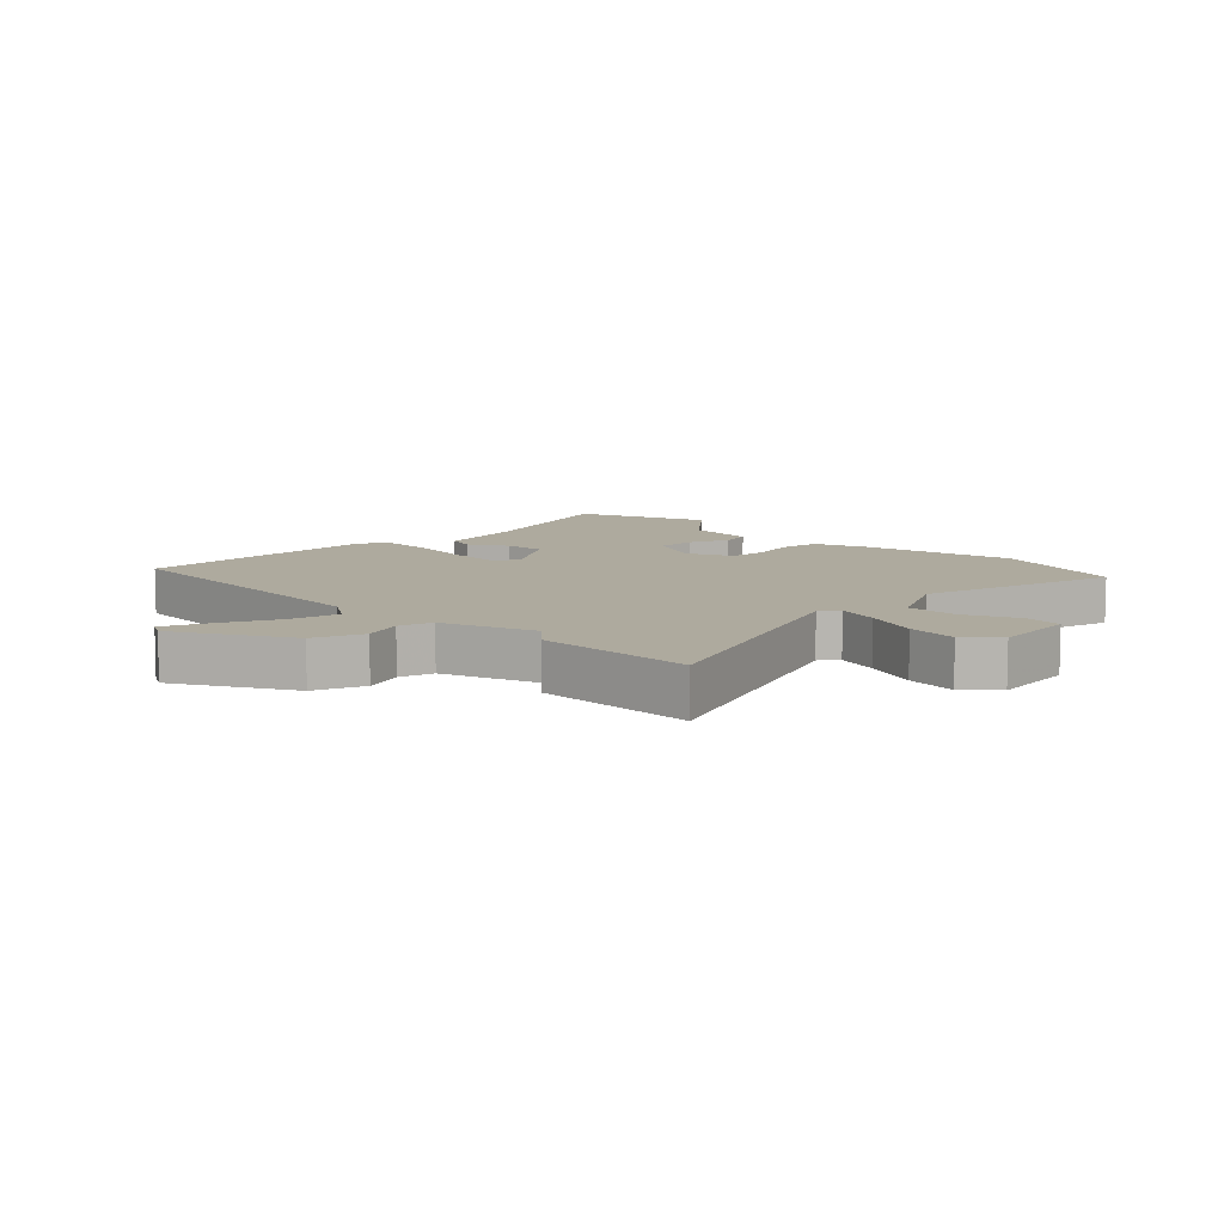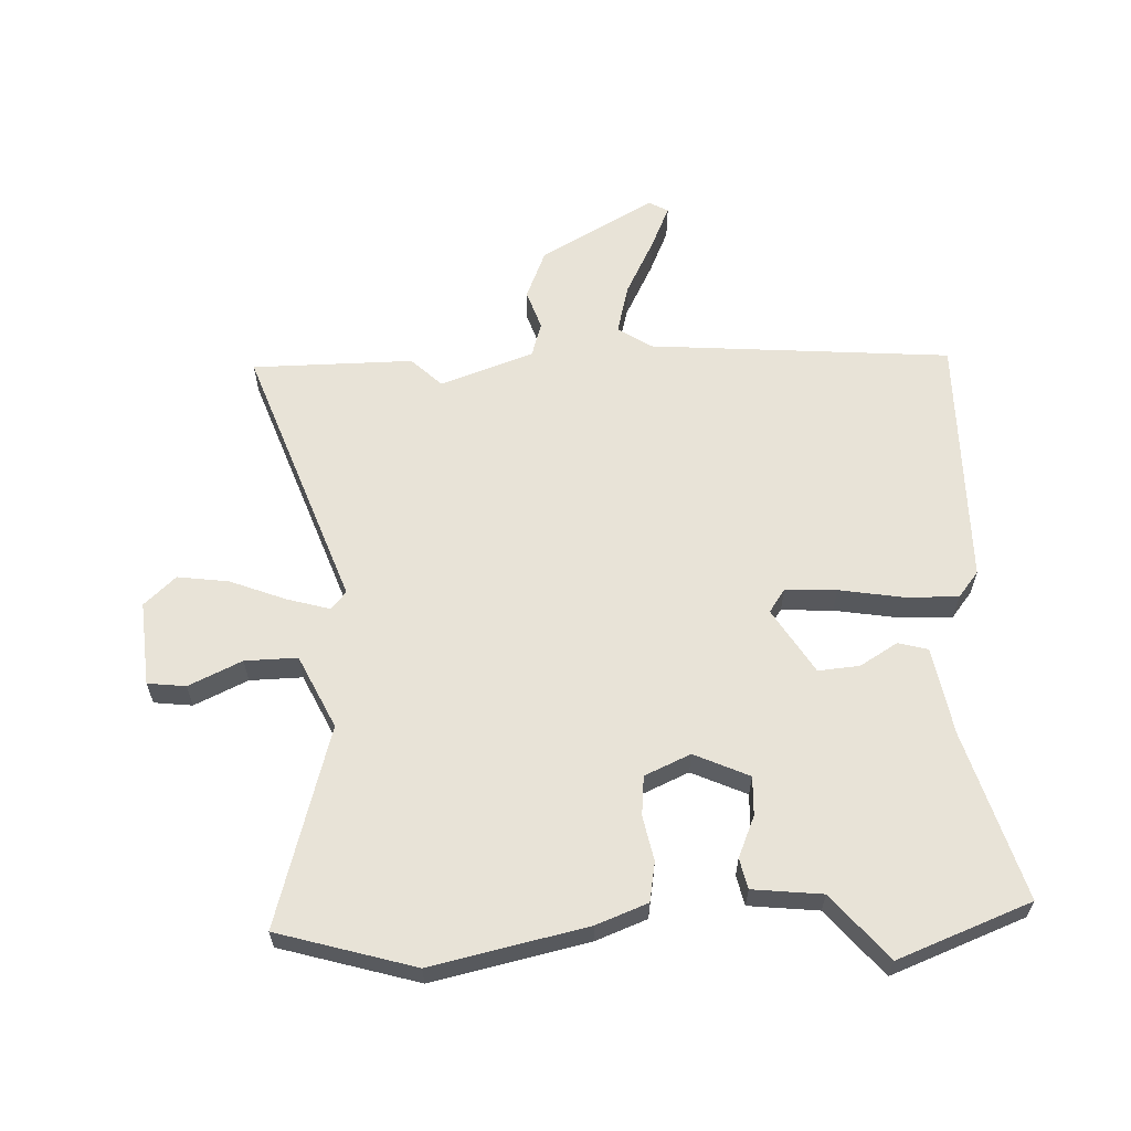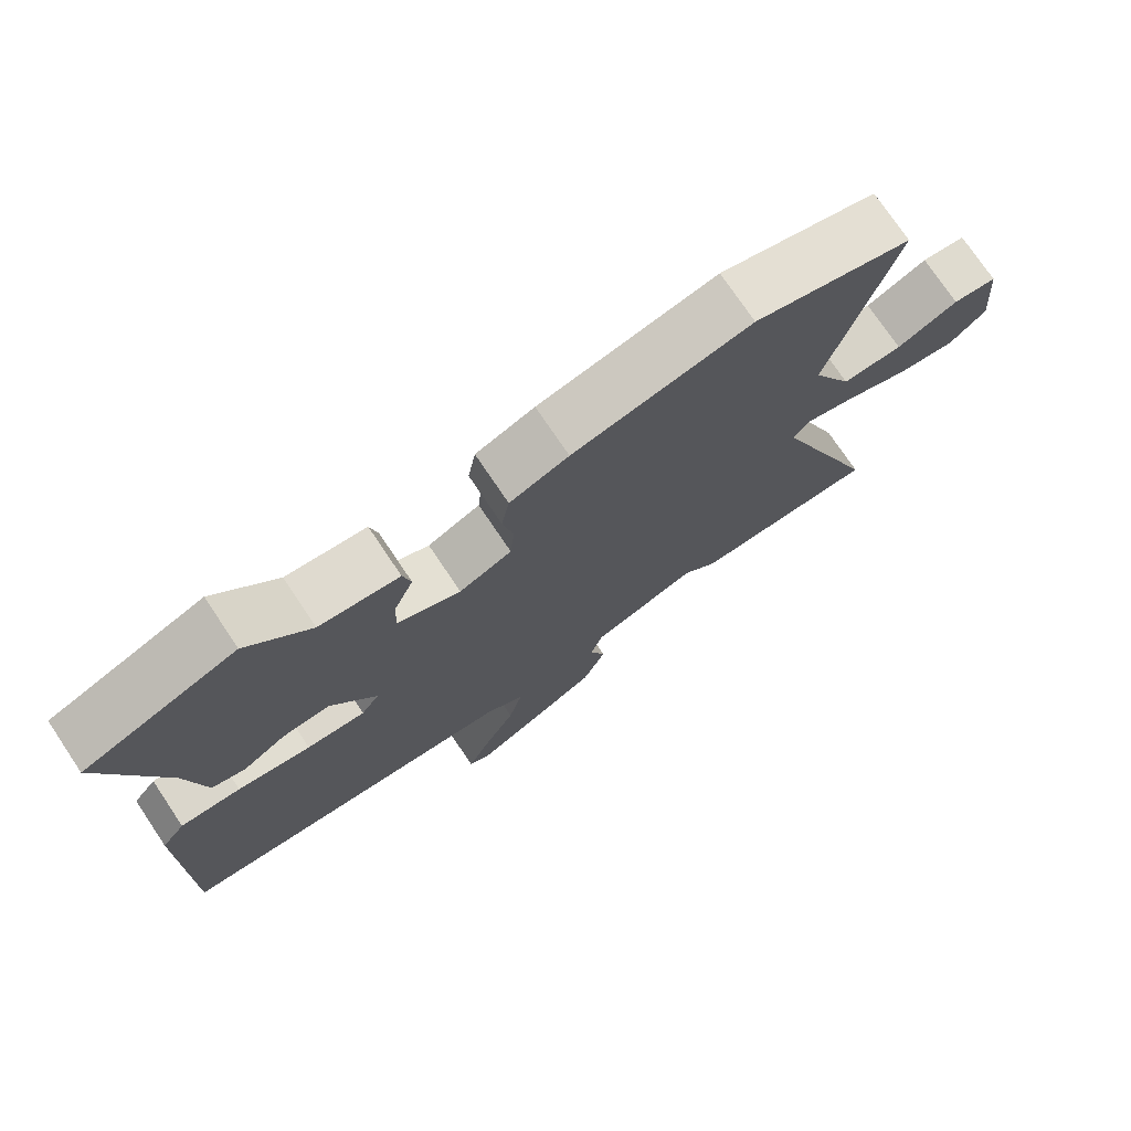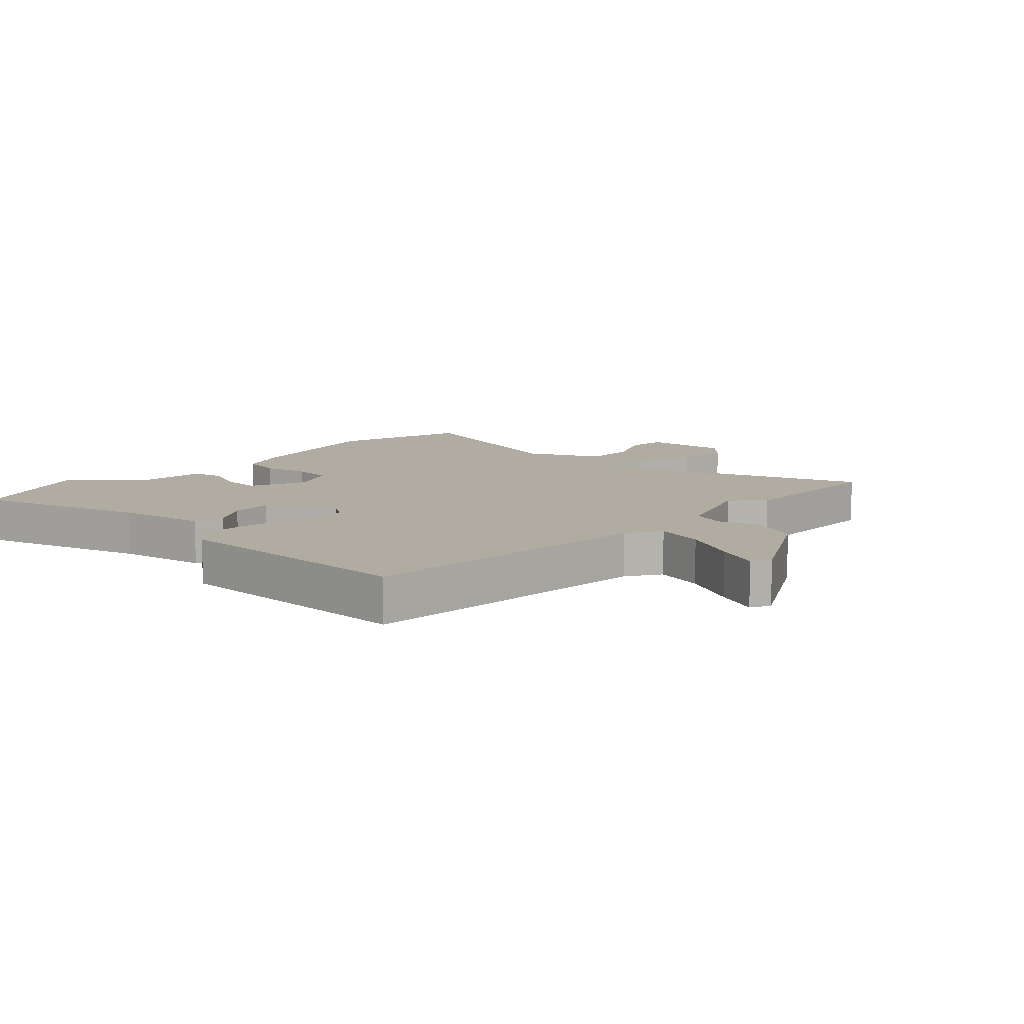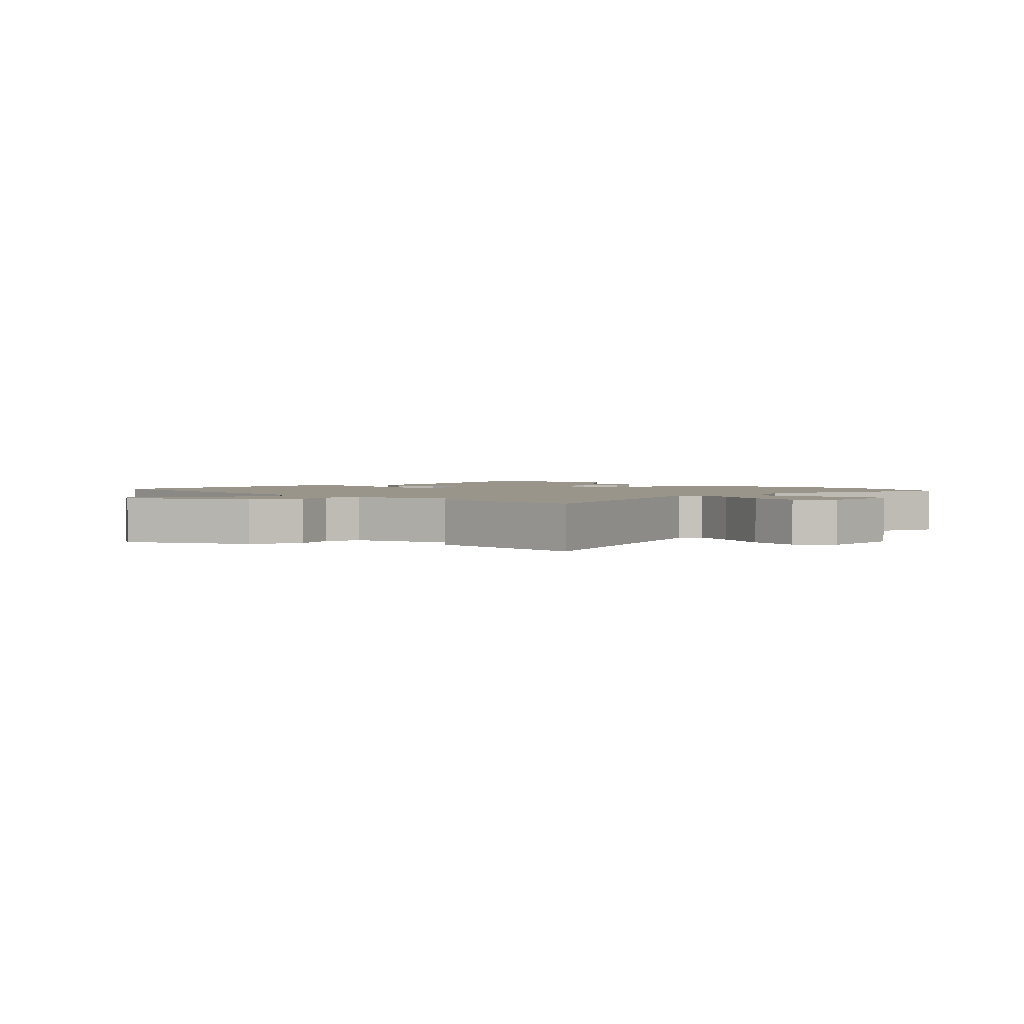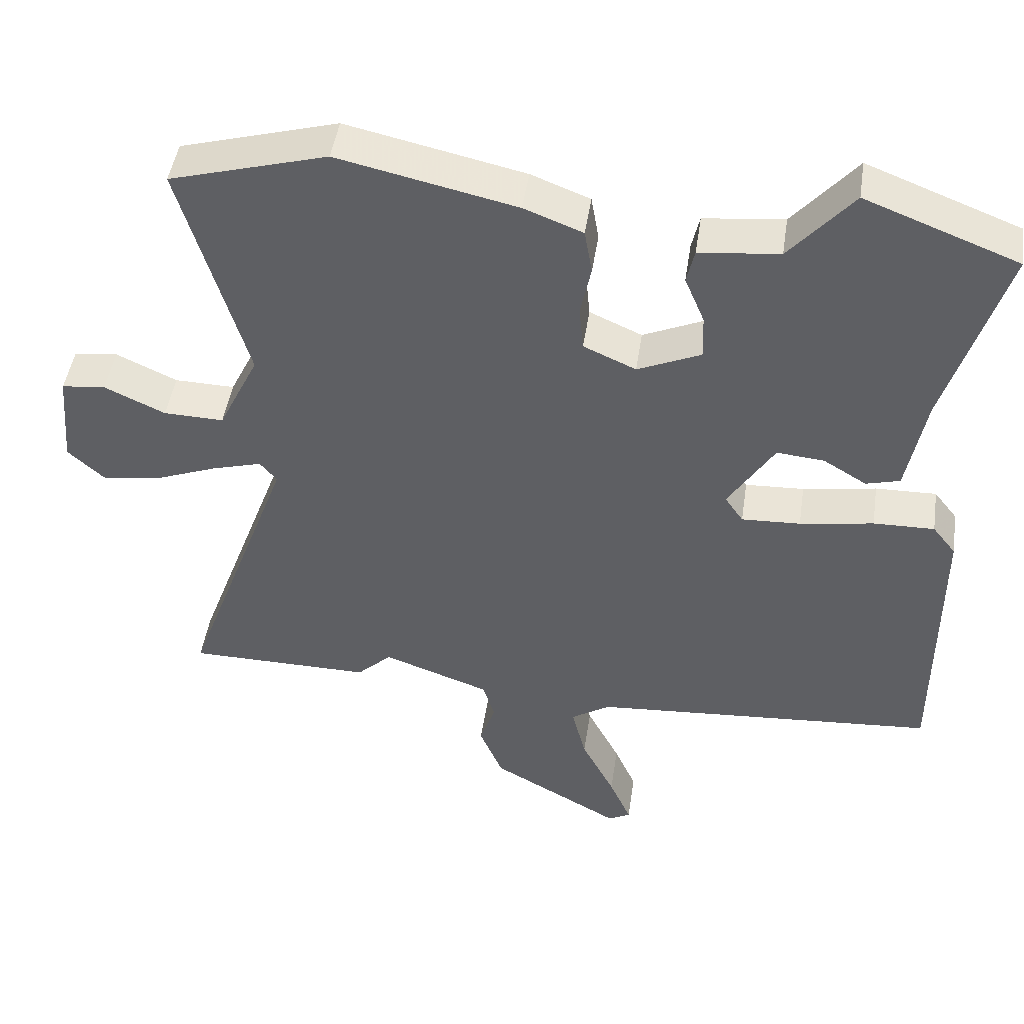
<metadata>
{"format":"obj","ext":"obj","renderer":"f3d","projection":"perspective","resolution":1024,"background":"white","views":[{"elev":9.3,"azim":-135.5,"up":"+Y"},{"elev":61.6,"azim":-2.2,"up":"+Y"},{"elev":74.8,"azim":146.1,"up":"+Z"},{"elev":10.2,"azim":133.0,"up":"+Y"},{"elev":2.1,"azim":-133.9,"up":"+Y"},{"elev":46.8,"azim":8.5,"up":"+Z"}]}
</metadata>
<code>
v -0.562 0.07 0.482
v -0.34 0.07 0.546
v -0.089 0.07 0.491
v -0.006 0.07 0.459
v 0.005 0.07 0.395
v -0.01 0.07 0.322
v -0.004 0.07 0.258
v 0.07 0.07 0.225
v 0.159 0.07 0.265
v 0.157 0.07 0.328
v 0.129 0.07 0.395
v 0.14 0.07 0.444
v 0.253 0.07 0.456
v 0.342 0.07 0.561
v 0.557 0.07 0.478
v 0.475 0.07 0.206
v 0.449 0.07 0.063
v 0.401 0.07 0.05
v 0.34 0.07 0.087
v 0.273 0.07 0.093
v 0.208 0.07 -0.012
v 0.234 0.07 -0.05
v 0.317 0.07 -0.046
v 0.421 0.07 -0.029
v 0.507 0.07 -0.027
v 0.54 0.07 -0.069
v 0.541 0.07 -0.478
v 0.052 0.07 -0.515
v -0.003 0.07 -0.551
v 0.017 0.07 -0.631
v 0.064 0.07 -0.723
v 0.095 0.07 -0.794
v 0.064 0.07 -0.811
v -0.12 0.07 -0.708
v -0.153 0.07 -0.628
v -0.131 0.07 -0.563
v -0.148 0.07 -0.508
v -0.299 0.07 -0.454
v -0.348 0.07 -0.501
v -0.609 0.07 -0.499
v -0.453 0.07 -0.072
v -0.477 0.07 -0.043
v -0.547 0.07 -0.063
v -0.637 0.07 -0.098
v -0.72 0.07 -0.109
v -0.771 0.07 -0.062
v -0.759 0.07 0.075
v -0.697 0.07 0.082
v -0.611 0.07 0.042
v -0.526 0.07 0.04
v -0.469 0.07 0.158
v -0.562 0 0.482
v -0.34 0 0.546
v -0.089 0 0.491
v -0.006 0 0.459
v 0.005 0 0.395
v -0.01 0 0.322
v -0.004 0 0.258
v 0.07 0 0.225
v 0.159 0 0.265
v 0.157 0 0.328
v 0.129 0 0.395
v 0.14 0 0.444
v 0.253 0 0.456
v 0.342 0 0.561
v 0.557 0 0.478
v 0.475 0 0.206
v 0.449 0 0.063
v 0.401 0 0.05
v 0.34 0 0.087
v 0.273 0 0.093
v 0.208 0 -0.012
v 0.234 0 -0.05
v 0.317 0 -0.046
v 0.421 0 -0.029
v 0.507 0 -0.027
v 0.54 0 -0.069
v 0.541 0 -0.478
v 0.052 0 -0.515
v -0.003 0 -0.551
v 0.017 0 -0.631
v 0.064 0 -0.723
v 0.095 0 -0.794
v 0.064 0 -0.811
v -0.12 0 -0.708
v -0.153 0 -0.628
v -0.131 0 -0.563
v -0.148 0 -0.508
v -0.299 0 -0.454
v -0.348 0 -0.501
v -0.609 0 -0.499
v -0.453 0 -0.072
v -0.477 0 -0.043
v -0.547 0 -0.063
v -0.637 0 -0.098
v -0.72 0 -0.109
v -0.771 0 -0.062
v -0.759 0 0.075
v -0.697 0 0.082
v -0.611 0 0.042
v -0.526 0 0.04
v -0.469 0 0.158
f 47 48 49
f 46 47 49
f 45 46 49
f 44 45 49
f 43 44 49
f 42 43 49 50
f 41 42 50 51
f 38 39 40 41
f 37 38 41 51
f 34 35 36
f 33 34 36
f 32 33 36
f 31 32 36
f 30 31 36
f 29 30 36 37
f 1 2 3
f 51 1 3
f 37 51 3
f 29 37 3
f 28 29 3
f 26 27 28
f 25 26 28
f 24 25 28
f 23 24 28
f 16 17 18 19
f 16 19 20
f 15 16 20
f 14 15 20
f 13 14 20
f 12 13 20
f 11 12 20
f 10 11 20
f 9 10 20 21
f 3 4 5 6
f 3 6 7
f 28 3 7
f 22 23 28
f 21 22 28 7
f 8 9 21
f 7 8 21
f 100 99 98
f 100 98 97
f 100 97 96
f 100 96 95
f 100 95 94
f 101 100 94 93
f 102 101 93 92
f 92 91 90 89
f 102 92 89 88
f 87 86 85
f 87 85 84
f 87 84 83
f 87 83 82
f 87 82 81
f 88 87 81 80
f 54 53 52
f 54 52 102
f 54 102 88
f 54 88 80
f 54 80 79
f 79 78 77
f 79 77 76
f 79 76 75
f 79 75 74
f 70 69 68 67
f 71 70 67
f 71 67 66
f 71 66 65
f 71 65 64
f 71 64 63
f 71 63 62
f 71 62 61
f 72 71 61 60
f 57 56 55 54
f 58 57 54
f 58 54 79
f 79 74 73
f 58 79 73 72
f 72 60 59
f 72 59 58
f 1 52 53 2
f 2 53 54 3
f 3 54 55 4
f 4 55 56 5
f 5 56 57 6
f 6 57 58 7
f 7 58 59 8
f 8 59 60 9
f 9 60 61 10
f 10 61 62 11
f 11 62 63 12
f 12 63 64 13
f 13 64 65 14
f 14 65 66 15
f 15 66 67 16
f 16 67 68 17
f 17 68 69 18
f 18 69 70 19
f 19 70 71 20
f 20 71 72 21
f 21 72 73 22
f 22 73 74 23
f 23 74 75 24
f 24 75 76 25
f 25 76 77 26
f 26 77 78 27
f 27 78 79 28
f 28 79 80 29
f 29 80 81 30
f 30 81 82 31
f 31 82 83 32
f 32 83 84 33
f 33 84 85 34
f 34 85 86 35
f 35 86 87 36
f 36 87 88 37
f 37 88 89 38
f 38 89 90 39
f 39 90 91 40
f 40 91 92 41
f 41 92 93 42
f 42 93 94 43
f 43 94 95 44
f 44 95 96 45
f 45 96 97 46
f 46 97 98 47
f 47 98 99 48
f 48 99 100 49
f 49 100 101 50
f 50 101 102 51
f 51 102 52 1

</code>
